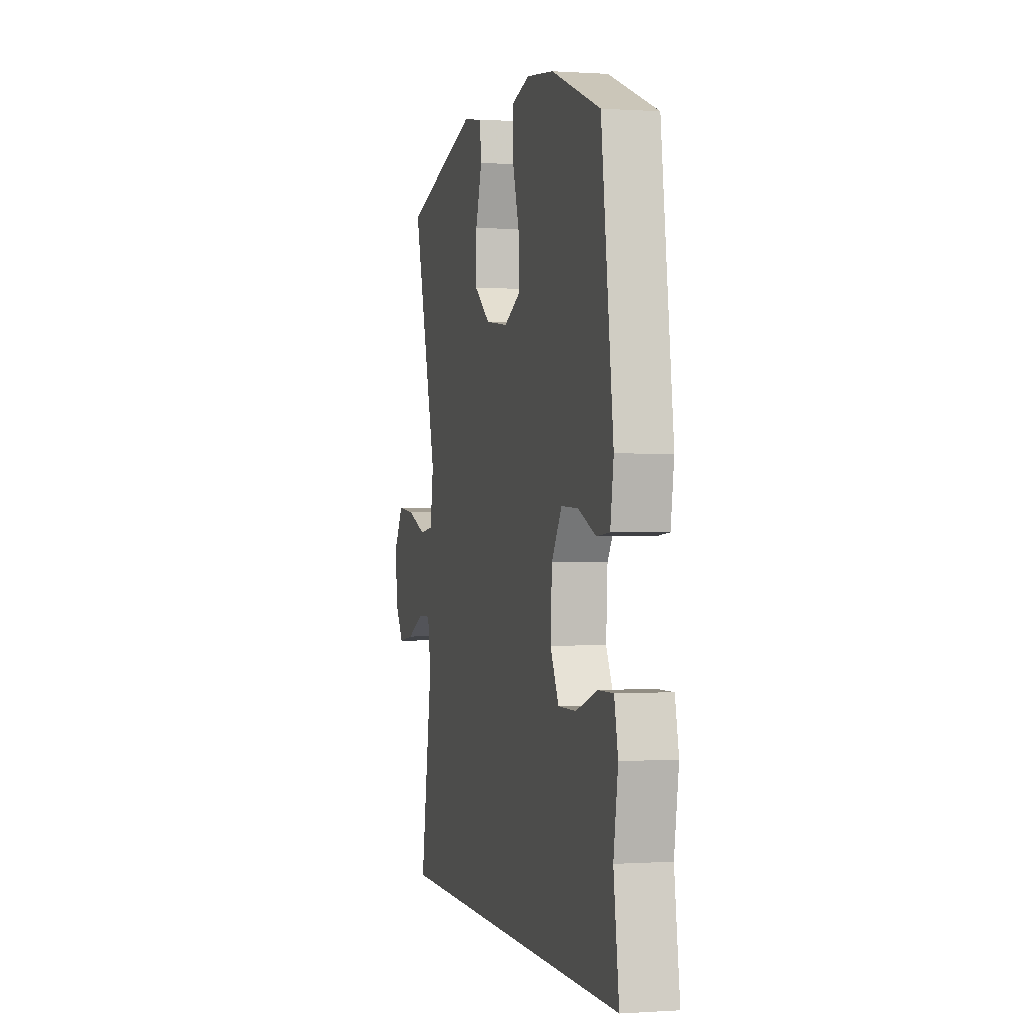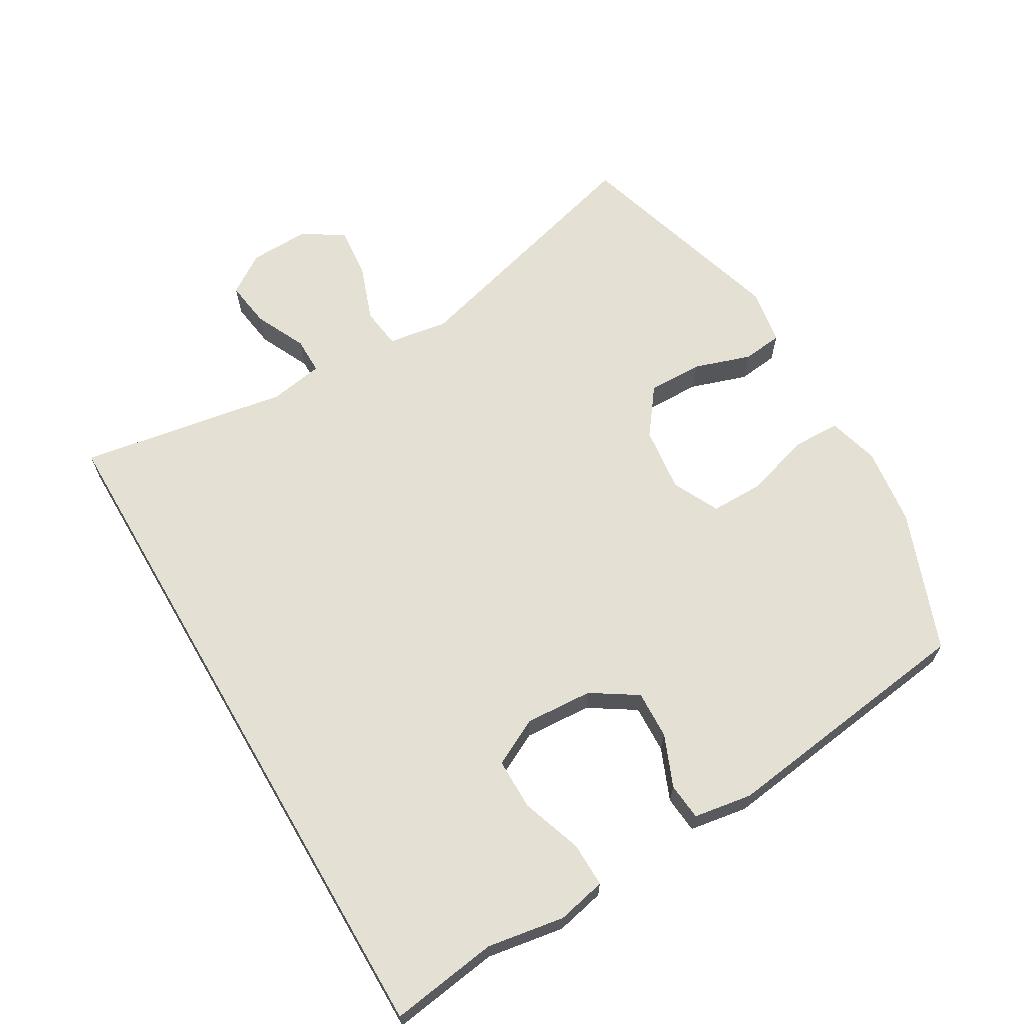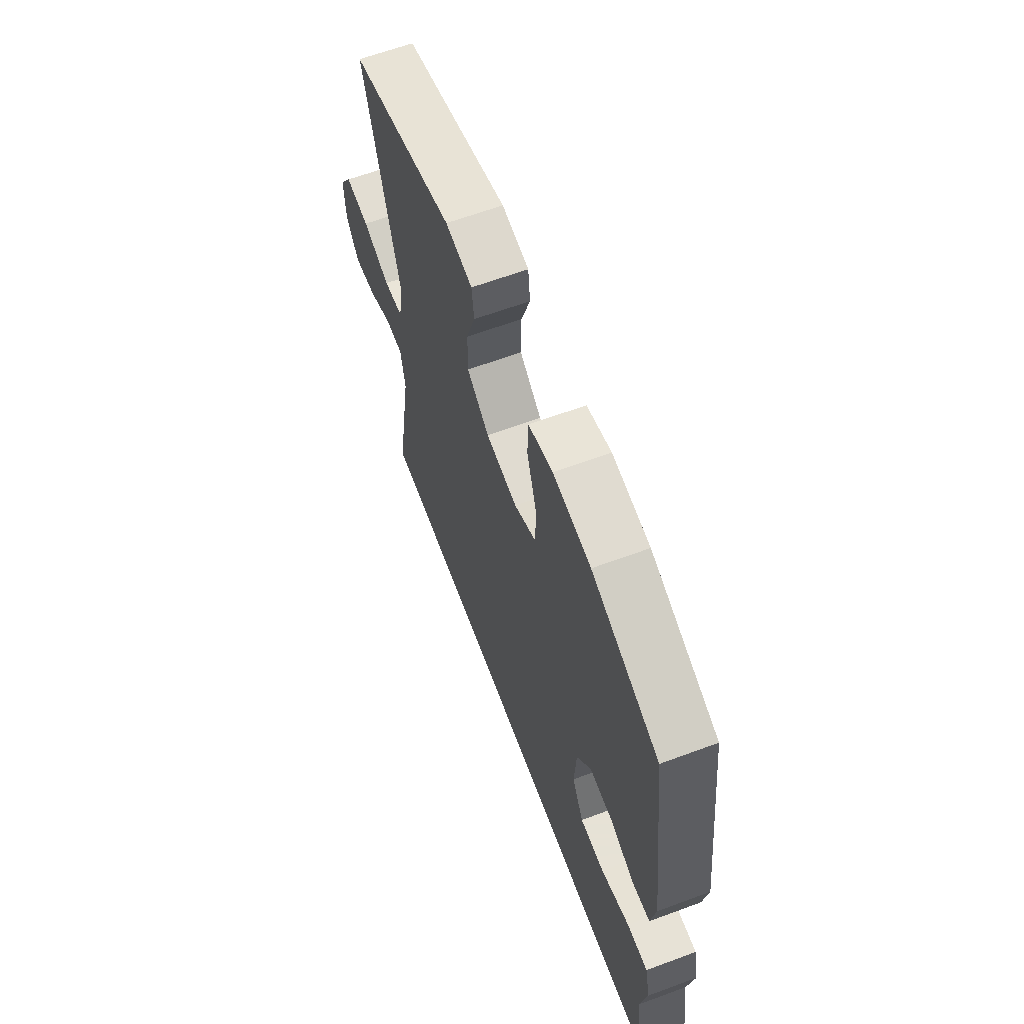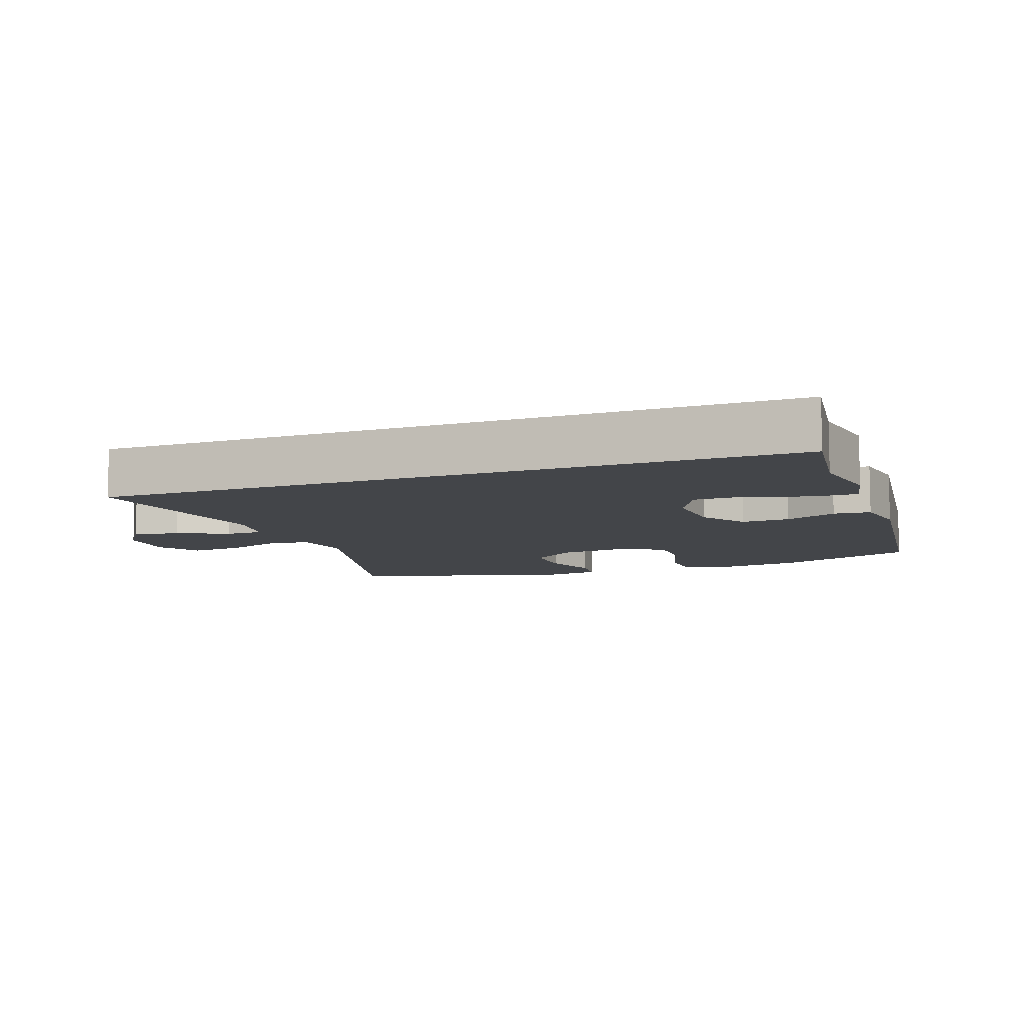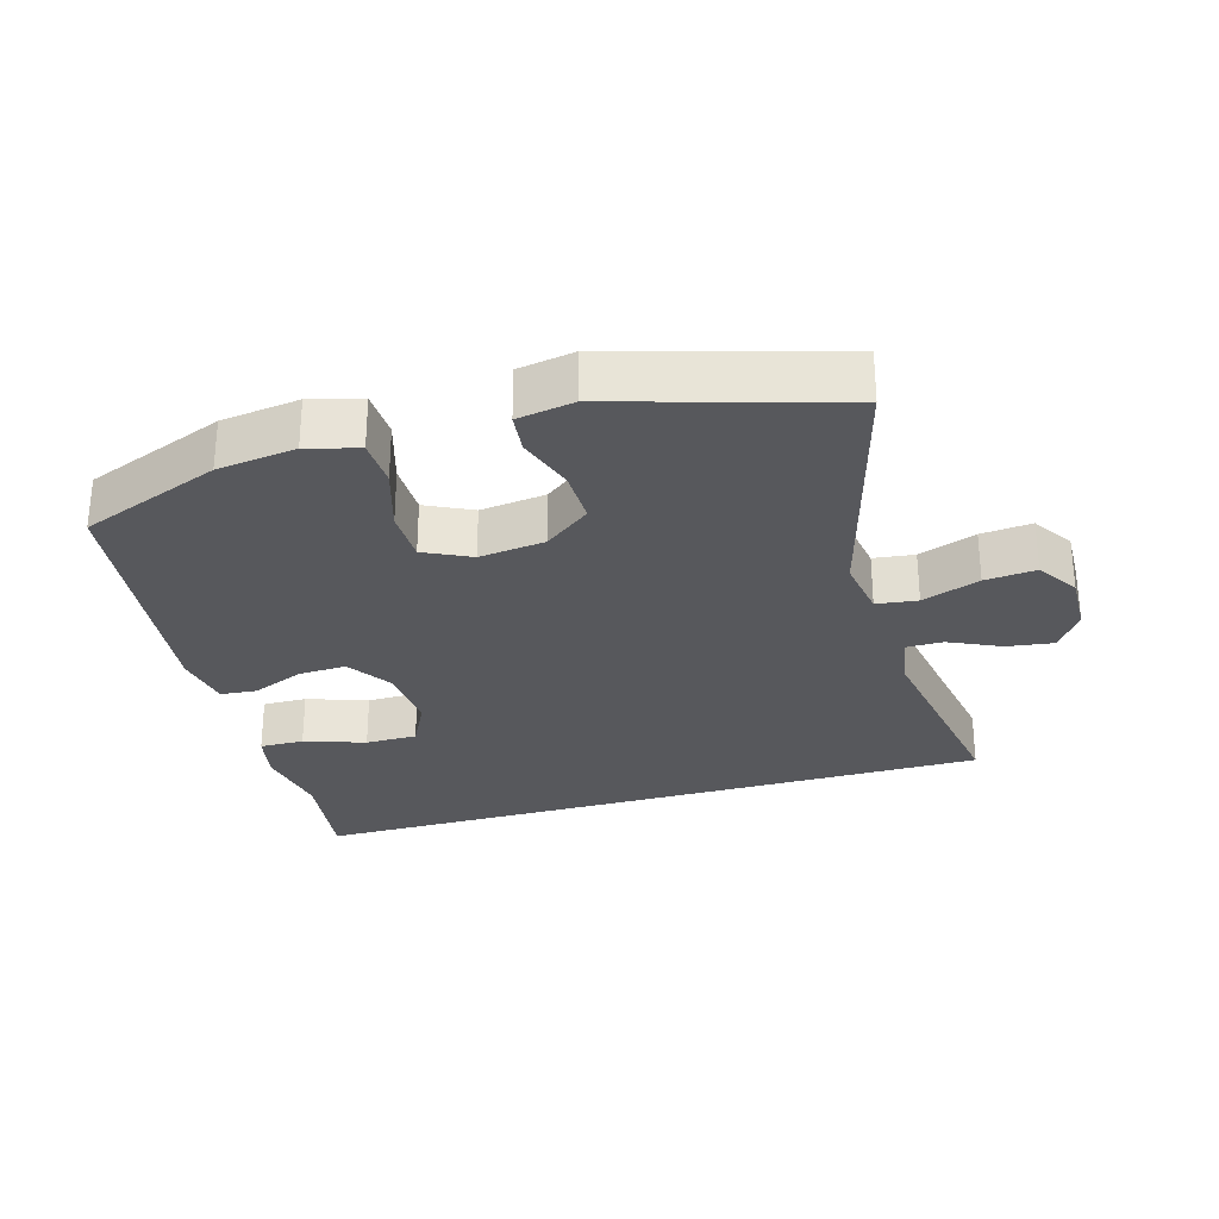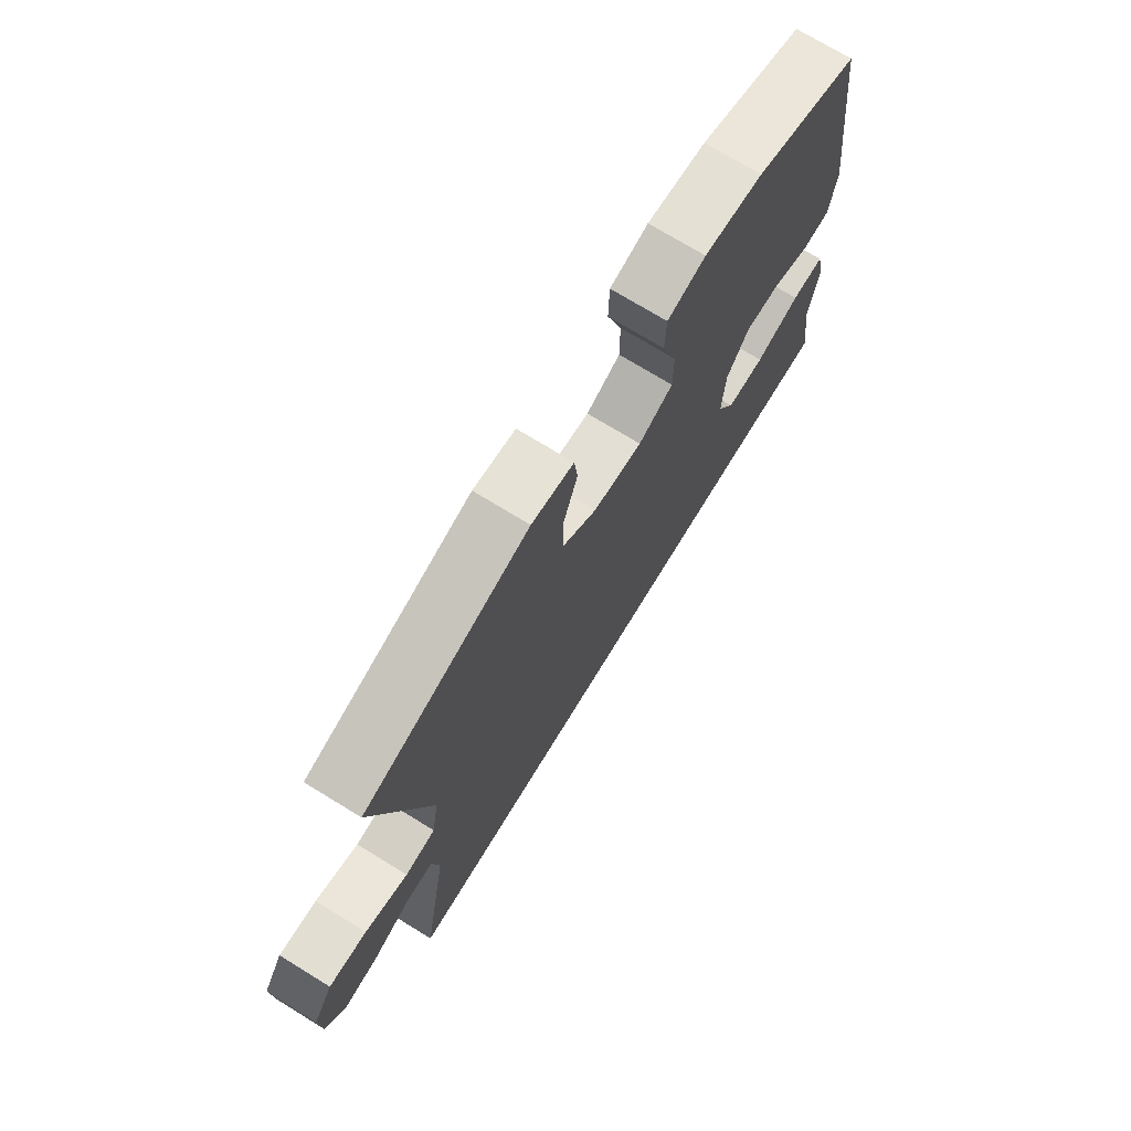
<metadata>
{"format":"obj","ext":"obj","renderer":"f3d","projection":"perspective","resolution":1024,"background":"white","views":[{"elev":-0.1,"azim":-104.1,"up":"+Z"},{"elev":65.3,"azim":-120.3,"up":"+Y"},{"elev":63.8,"azim":-110.5,"up":"+Z"},{"elev":-8.7,"azim":-159.5,"up":"+Y"},{"elev":-28.6,"azim":16.4,"up":"+Y"},{"elev":73.1,"azim":121.5,"up":"+Z"}]}
</metadata>
<code>
v -0.5 0.07 0.5
v -0.291 0.07 0.58
v -0.174 0.07 0.595
v -0.098 0.07 0.574
v -0.096 0.07 0.502
v -0.126 0.07 0.406
v -0.126 0.07 0.326
v -0.057 0.07 0.292
v 0.041 0.07 0.304
v 0.11 0.07 0.356
v 0.109 0.07 0.438
v 0.081 0.07 0.523
v 0.088 0.07 0.583
v 0.172 0.07 0.597
v 0.5 0.07 0.5
v 0.392 0.07 0.116
v 0.406 0.07 0.026
v 0.467 0.07 0.018
v 0.553 0.07 0.049
v 0.629 0.07 0.056
v 0.668 0.07 -0.005
v 0.665 0.07 -0.095
v 0.625 0.07 -0.154
v 0.555 0.07 -0.144
v 0.479 0.07 -0.108
v 0.424 0.07 -0.108
v 0.41 0.07 -0.188
v 0.462 0.07 -0.5
v -0.572 0.07 -0.5
v -0.549 0.07 -0.34
v -0.568 0.07 -0.225
v -0.552 0.07 -0.152
v -0.486 0.07 -0.153
v -0.396 0.07 -0.184
v -0.319 0.07 -0.184
v -0.283 0.07 -0.114
v -0.289 0.07 -0.013
v -0.333 0.07 0.055
v -0.405 0.07 0.052
v -0.482 0.07 0.02
v -0.537 0.07 0.025
v -0.551 0.07 0.112
v -0.5 0 0.5
v -0.291 0 0.58
v -0.174 0 0.595
v -0.098 0 0.574
v -0.096 0 0.502
v -0.126 0 0.406
v -0.126 0 0.326
v -0.057 0 0.292
v 0.041 0 0.304
v 0.11 0 0.356
v 0.109 0 0.438
v 0.081 0 0.523
v 0.088 0 0.583
v 0.172 0 0.597
v 0.5 0 0.5
v 0.392 0 0.116
v 0.406 0 0.026
v 0.467 0 0.018
v 0.553 0 0.049
v 0.629 0 0.056
v 0.668 0 -0.005
v 0.665 0 -0.095
v 0.625 0 -0.154
v 0.555 0 -0.144
v 0.479 0 -0.108
v 0.424 0 -0.108
v 0.41 0 -0.188
v 0.462 0 -0.5
v -0.572 0 -0.5
v -0.549 0 -0.34
v -0.568 0 -0.225
v -0.552 0 -0.152
v -0.486 0 -0.153
v -0.396 0 -0.184
v -0.319 0 -0.184
v -0.283 0 -0.114
v -0.289 0 -0.013
v -0.333 0 0.055
v -0.405 0 0.052
v -0.482 0 0.02
v -0.537 0 0.025
v -0.551 0 0.112
f 39 40 41 42
f 38 39 42 1
f 37 38 1 2
f 36 37 2 3
f 31 32 33 34
f 30 31 34 35
f 27 28 29 30
f 26 27 30 35
f 22 23 24 25
f 22 25 26
f 21 22 26
f 18 19 20 21
f 18 21 26 35
f 13 14 15 16
f 11 12 13 16
f 10 11 16 17
f 9 10 17
f 8 9 17
f 7 8 17
f 3 4 5 6
f 36 3 6 7
f 17 18 35 36
f 7 17 36
f 84 83 82 81
f 43 84 81 80
f 44 43 80 79
f 45 44 79 78
f 76 75 74 73
f 77 76 73 72
f 72 71 70 69
f 77 72 69 68
f 67 66 65 64
f 68 67 64
f 68 64 63
f 63 62 61 60
f 77 68 63 60
f 58 57 56 55
f 58 55 54 53
f 59 58 53 52
f 59 52 51
f 59 51 50
f 59 50 49
f 48 47 46 45
f 49 48 45 78
f 78 77 60 59
f 78 59 49
f 1 43 44 2
f 2 44 45 3
f 3 45 46 4
f 4 46 47 5
f 5 47 48 6
f 6 48 49 7
f 7 49 50 8
f 8 50 51 9
f 9 51 52 10
f 10 52 53 11
f 11 53 54 12
f 12 54 55 13
f 13 55 56 14
f 14 56 57 15
f 15 57 58 16
f 16 58 59 17
f 17 59 60 18
f 18 60 61 19
f 19 61 62 20
f 20 62 63 21
f 21 63 64 22
f 22 64 65 23
f 23 65 66 24
f 24 66 67 25
f 25 67 68 26
f 26 68 69 27
f 27 69 70 28
f 28 70 71 29
f 29 71 72 30
f 30 72 73 31
f 31 73 74 32
f 32 74 75 33
f 33 75 76 34
f 34 76 77 35
f 35 77 78 36
f 36 78 79 37
f 37 79 80 38
f 38 80 81 39
f 39 81 82 40
f 40 82 83 41
f 41 83 84 42
f 42 84 43 1

</code>
